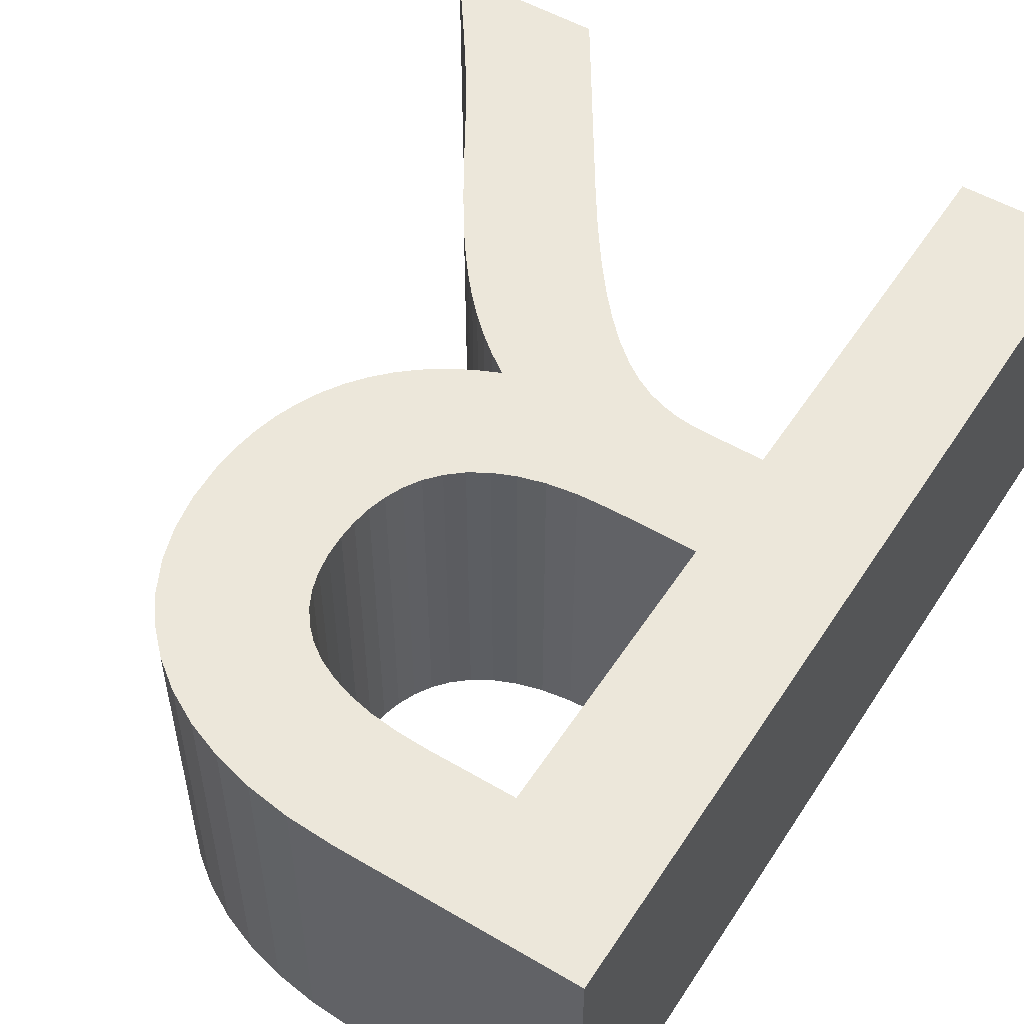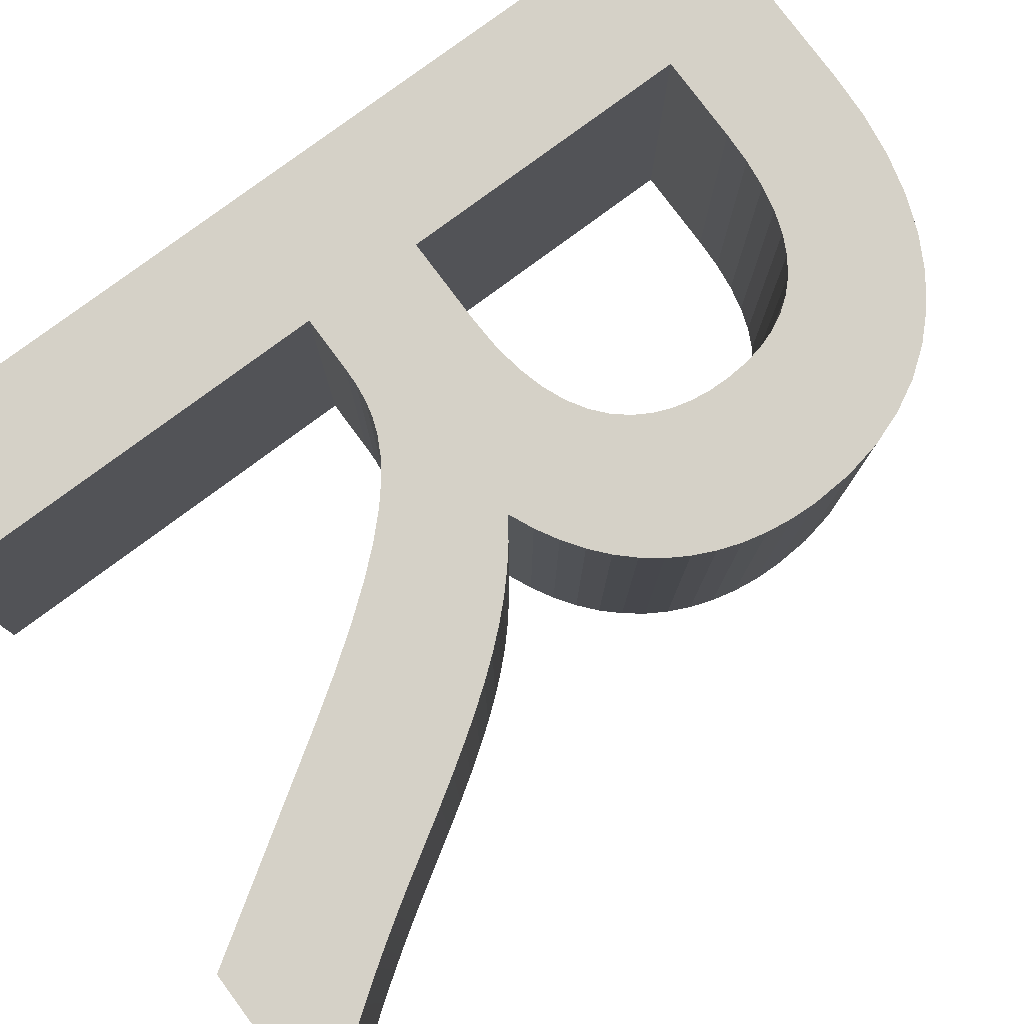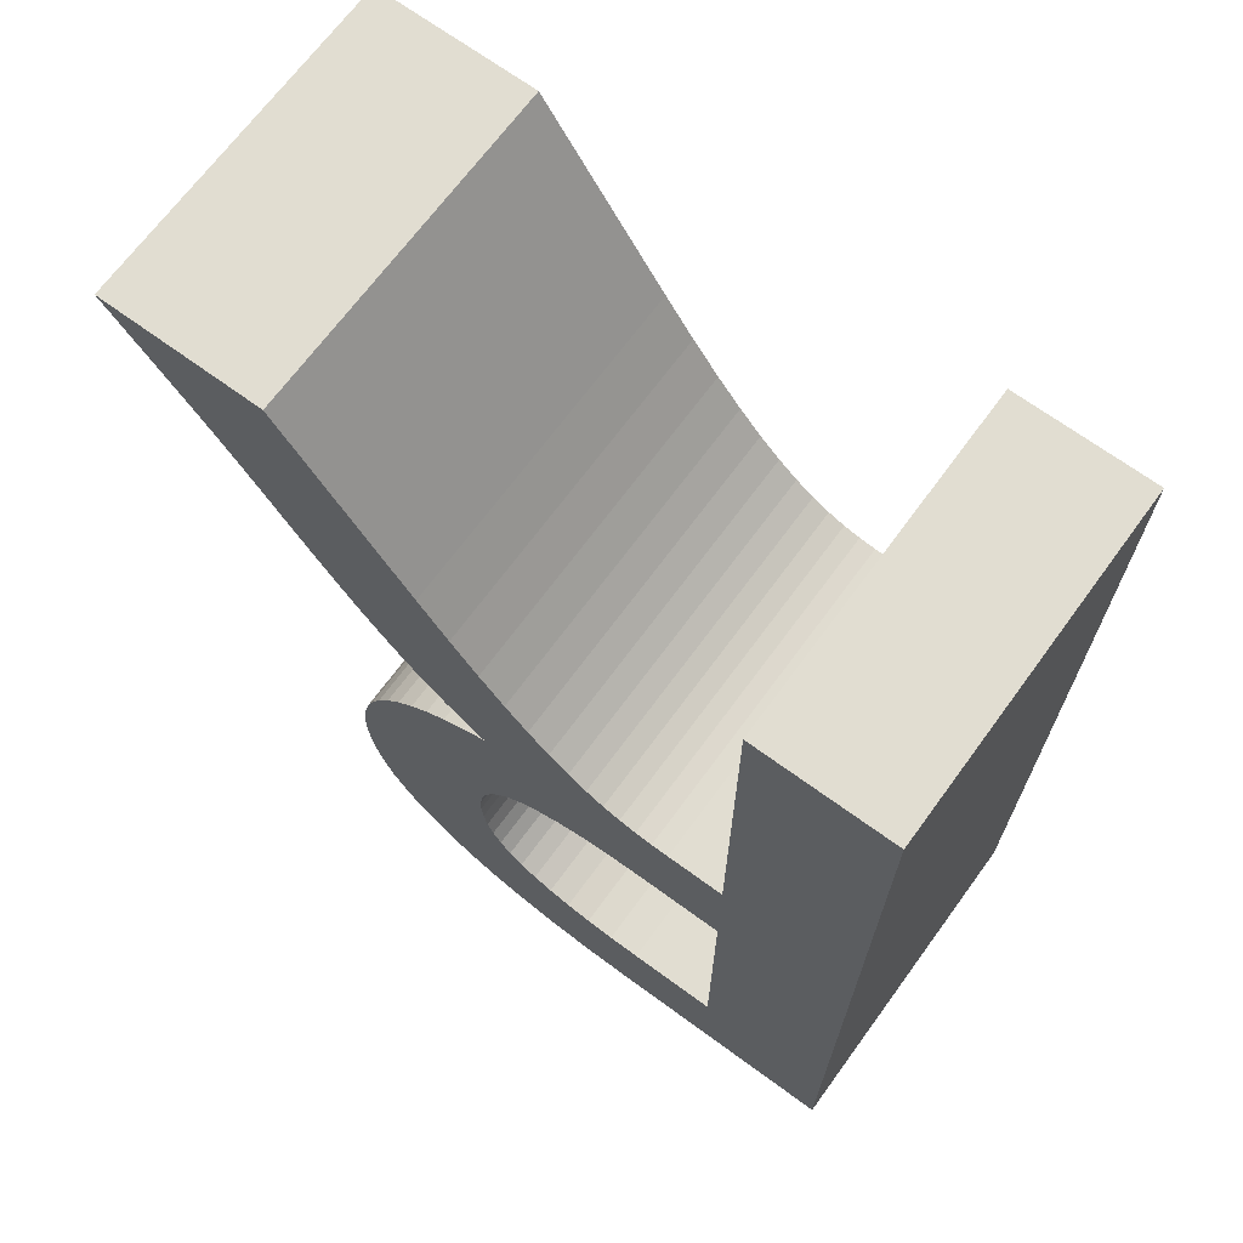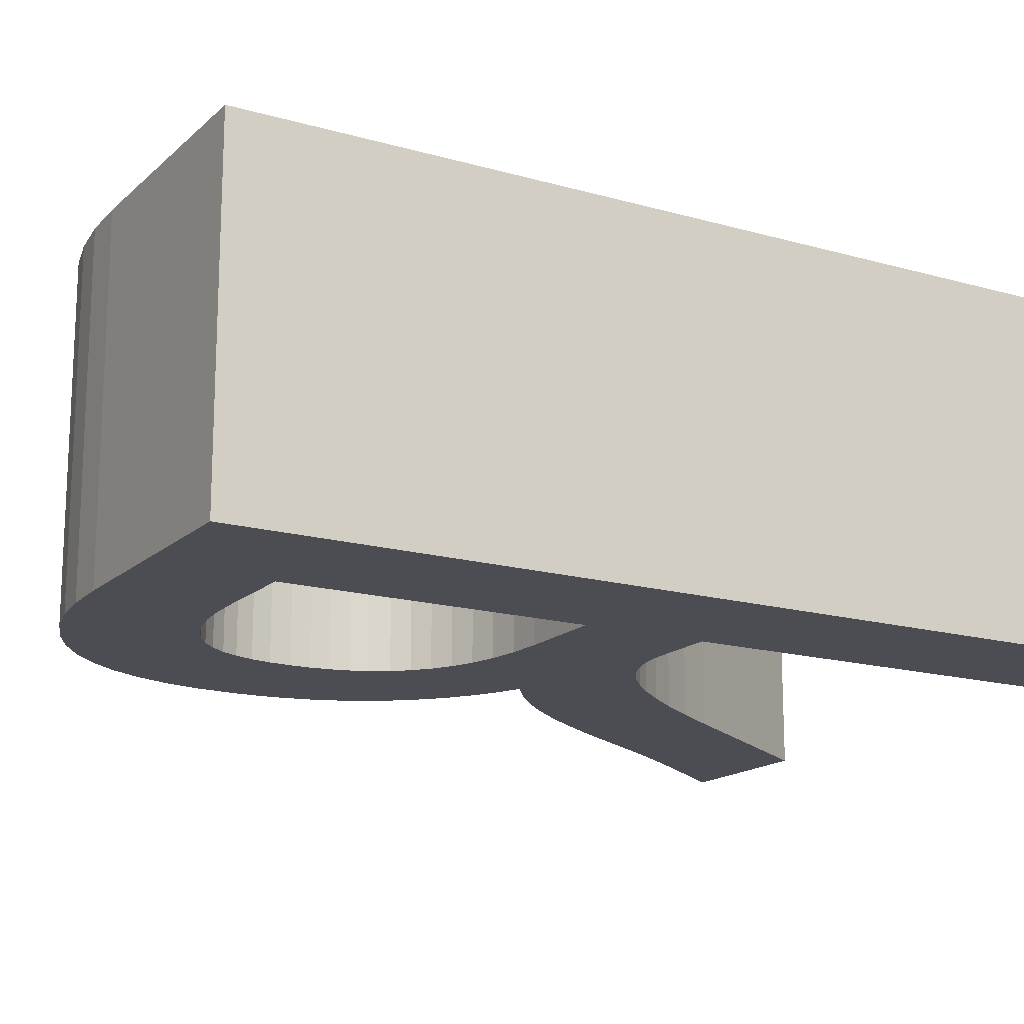
<metadata>
{"format":"obj","ext":"obj","renderer":"f3d","projection":"perspective","resolution":1024,"background":"white","views":[{"elev":52.6,"azim":-147.7,"up":"+Y"},{"elev":79.1,"azim":53.4,"up":"+Y"},{"elev":68.8,"azim":-143.8,"up":"+Z"},{"elev":-16.3,"azim":-120.3,"up":"+Y"}]}
</metadata>
<code>
o Font_Text
v 0.2824 0.122 -0.6805
v 0.3135 0.122 -0.676
v 0.3422 0.122 -0.6687
v 0.3684 0.122 -0.6587
v 0.392 0.122 -0.646
v 0.4128 0.122 -0.6308
v 0.4307 0.122 -0.613
v 0.4456 0.122 -0.593
v 0.4574 0.122 -0.5706
v 0.466 0.122 -0.5461
v 0.4712 0.122 -0.5195
v 0.473 0.122 -0.491
v 0.4722 0.122 -0.4717
v 0.4696 0.122 -0.4532
v 0.4655 0.122 -0.4357
v 0.4597 0.122 -0.419
v 0.4523 0.122 -0.4034
v 0.4434 0.122 -0.3887
v 0.4329 0.122 -0.3752
v 0.421 0.122 -0.3626
v 0.4076 0.122 -0.3512
v 0.3928 0.122 -0.341
v 0.3766 0.122 -0.3319
v 0.359 0.122 -0.324
v 0.374 0.122 -0.3133
v 0.3882 0.122 -0.3017
v 0.4016 0.122 -0.2891
v 0.4144 0.122 -0.2757
v 0.4267 0.122 -0.2613
v 0.4387 0.122 -0.246
v 0.4505 0.122 -0.2298
v 0.4623 0.122 -0.2127
v 0.474 0.122 -0.1946
v 0.486 0.122 -0.1757
v 0.4983 0.122 -0.1558
v 0.511 0.122 -0.135
v 0.518 0.122 -0.1237
v 0.5247 0.122 -0.1132
v 0.5312 0.122 -0.1032
v 0.5376 0.122 -0.09356
v 0.544 0.122 -0.08398
v 0.5507 0.122 -0.07425
v 0.5578 0.122 -0.06415
v 0.5654 0.122 -0.05344
v 0.5737 0.122 -0.04191
v 0.5828 0.122 -0.02931
v 0.5929 0.122 -0.01541
v 0.604 0.122 -0
v 0.487 0.122 -0
v 0.397 0.122 -0.14
v 0.3755 0.122 -0.1725
v 0.3558 0.122 -0.2002
v 0.3378 0.122 -0.2234
v 0.3212 0.122 -0.2427
v 0.3058 0.122 -0.2582
v 0.2915 0.122 -0.2705
v 0.278 0.122 -0.2799
v 0.2651 0.122 -0.2867
v 0.2527 0.122 -0.2913
v 0.2405 0.122 -0.2942
v 0.2283 0.122 -0.2956
v 0.216 0.122 -0.296
v 0.175 0.122 -0.296
v 0.175 0.122 -0
v 0.077 0.122 -0
v 0.077 0.122 -0.682
v 0.249 0.122 -0.682
v 0.238 0.122 -0.384
v 0.2627 0.122 -0.3851
v 0.2845 0.122 -0.3883
v 0.3034 0.122 -0.3933
v 0.3196 0.122 -0.4001
v 0.3334 0.122 -0.4084
v 0.3448 0.122 -0.4181
v 0.3539 0.122 -0.429
v 0.361 0.122 -0.4409
v 0.3663 0.122 -0.4536
v 0.3697 0.122 -0.467
v 0.3716 0.122 -0.4808
v 0.372 0.122 -0.495
v 0.371 0.122 -0.5105
v 0.3683 0.122 -0.5249
v 0.364 0.122 -0.5381
v 0.3579 0.122 -0.5501
v 0.35 0.122 -0.561
v 0.3402 0.122 -0.5705
v 0.3285 0.122 -0.5787
v 0.3147 0.122 -0.5855
v 0.2989 0.122 -0.5909
v 0.2808 0.122 -0.5948
v 0.2606 0.122 -0.5972
v 0.238 0.122 -0.598
v 0.175 0.122 -0.598
v 0.175 0.122 -0.384
v 0.2824 -0.122 -0.6805
v 0.3135 -0.122 -0.676
v 0.3422 -0.122 -0.6687
v 0.3684 -0.122 -0.6587
v 0.392 -0.122 -0.646
v 0.4128 -0.122 -0.6308
v 0.4307 -0.122 -0.613
v 0.4456 -0.122 -0.593
v 0.4574 -0.122 -0.5706
v 0.466 -0.122 -0.5461
v 0.4712 -0.122 -0.5195
v 0.473 -0.122 -0.491
v 0.4722 -0.122 -0.4717
v 0.4696 -0.122 -0.4532
v 0.4655 -0.122 -0.4357
v 0.4597 -0.122 -0.419
v 0.4523 -0.122 -0.4034
v 0.4434 -0.122 -0.3887
v 0.4329 -0.122 -0.3752
v 0.421 -0.122 -0.3626
v 0.4076 -0.122 -0.3512
v 0.3928 -0.122 -0.341
v 0.3766 -0.122 -0.3319
v 0.359 -0.122 -0.324
v 0.374 -0.122 -0.3133
v 0.3882 -0.122 -0.3017
v 0.4016 -0.122 -0.2891
v 0.4144 -0.122 -0.2757
v 0.4267 -0.122 -0.2613
v 0.4387 -0.122 -0.246
v 0.4505 -0.122 -0.2298
v 0.4623 -0.122 -0.2127
v 0.474 -0.122 -0.1946
v 0.486 -0.122 -0.1757
v 0.4983 -0.122 -0.1558
v 0.511 -0.122 -0.135
v 0.518 -0.122 -0.1237
v 0.5247 -0.122 -0.1132
v 0.5312 -0.122 -0.1032
v 0.5376 -0.122 -0.09356
v 0.544 -0.122 -0.08398
v 0.5507 -0.122 -0.07425
v 0.5578 -0.122 -0.06415
v 0.5654 -0.122 -0.05344
v 0.5737 -0.122 -0.04191
v 0.5828 -0.122 -0.02931
v 0.5929 -0.122 -0.01541
v 0.604 -0.122 0
v 0.487 -0.122 0
v 0.397 -0.122 -0.14
v 0.3755 -0.122 -0.1725
v 0.3558 -0.122 -0.2002
v 0.3378 -0.122 -0.2234
v 0.3212 -0.122 -0.2427
v 0.3058 -0.122 -0.2582
v 0.2915 -0.122 -0.2705
v 0.278 -0.122 -0.2799
v 0.2651 -0.122 -0.2867
v 0.2527 -0.122 -0.2913
v 0.2405 -0.122 -0.2942
v 0.2283 -0.122 -0.2956
v 0.216 -0.122 -0.296
v 0.175 -0.122 -0.296
v 0.175 -0.122 0
v 0.077 -0.122 0
v 0.077 -0.122 -0.682
v 0.249 -0.122 -0.682
v 0.238 -0.122 -0.384
v 0.2627 -0.122 -0.3851
v 0.2845 -0.122 -0.3883
v 0.3034 -0.122 -0.3933
v 0.3196 -0.122 -0.4001
v 0.3334 -0.122 -0.4084
v 0.3448 -0.122 -0.4181
v 0.3539 -0.122 -0.429
v 0.361 -0.122 -0.4409
v 0.3663 -0.122 -0.4536
v 0.3697 -0.122 -0.467
v 0.3716 -0.122 -0.4808
v 0.372 -0.122 -0.495
v 0.371 -0.122 -0.5105
v 0.3683 -0.122 -0.5249
v 0.364 -0.122 -0.5381
v 0.3579 -0.122 -0.5501
v 0.35 -0.122 -0.561
v 0.3402 -0.122 -0.5705
v 0.3285 -0.122 -0.5787
v 0.3147 -0.122 -0.5855
v 0.2989 -0.122 -0.5909
v 0.2808 -0.122 -0.5948
v 0.2606 -0.122 -0.5972
v 0.238 -0.122 -0.598
v 0.175 -0.122 -0.598
v 0.175 -0.122 -0.384
v 0.2824 -0.122 -0.6805
v 0.2824 0.122 -0.6805
v 0.3135 -0.122 -0.676
v 0.3135 0.122 -0.676
v 0.3422 -0.122 -0.6687
v 0.3422 0.122 -0.6687
v 0.3684 -0.122 -0.6587
v 0.3684 0.122 -0.6587
v 0.392 -0.122 -0.646
v 0.392 0.122 -0.646
v 0.4128 -0.122 -0.6308
v 0.4128 0.122 -0.6308
v 0.4307 -0.122 -0.613
v 0.4307 0.122 -0.613
v 0.4456 -0.122 -0.593
v 0.4456 0.122 -0.593
v 0.4574 -0.122 -0.5706
v 0.4574 0.122 -0.5706
v 0.466 -0.122 -0.5461
v 0.466 0.122 -0.5461
v 0.4712 -0.122 -0.5195
v 0.4712 0.122 -0.5195
v 0.473 -0.122 -0.491
v 0.473 0.122 -0.491
v 0.4722 -0.122 -0.4717
v 0.4722 0.122 -0.4717
v 0.4696 -0.122 -0.4532
v 0.4696 0.122 -0.4532
v 0.4655 -0.122 -0.4357
v 0.4655 0.122 -0.4357
v 0.4597 -0.122 -0.419
v 0.4597 0.122 -0.419
v 0.4523 -0.122 -0.4034
v 0.4523 0.122 -0.4034
v 0.4434 -0.122 -0.3887
v 0.4434 0.122 -0.3887
v 0.4329 -0.122 -0.3752
v 0.4329 0.122 -0.3752
v 0.421 -0.122 -0.3626
v 0.421 0.122 -0.3626
v 0.4076 -0.122 -0.3512
v 0.4076 0.122 -0.3512
v 0.3928 -0.122 -0.341
v 0.3928 0.122 -0.341
v 0.3766 -0.122 -0.3319
v 0.3766 0.122 -0.3319
v 0.359 -0.122 -0.324
v 0.359 0.122 -0.324
v 0.374 -0.122 -0.3133
v 0.374 0.122 -0.3133
v 0.3882 -0.122 -0.3017
v 0.3882 0.122 -0.3017
v 0.4016 -0.122 -0.2891
v 0.4016 0.122 -0.2891
v 0.4144 -0.122 -0.2757
v 0.4144 0.122 -0.2757
v 0.4267 -0.122 -0.2613
v 0.4267 0.122 -0.2613
v 0.4387 -0.122 -0.246
v 0.4387 0.122 -0.246
v 0.4505 -0.122 -0.2298
v 0.4505 0.122 -0.2298
v 0.4623 -0.122 -0.2127
v 0.4623 0.122 -0.2127
v 0.474 -0.122 -0.1946
v 0.474 0.122 -0.1946
v 0.486 -0.122 -0.1757
v 0.486 0.122 -0.1757
v 0.4983 -0.122 -0.1558
v 0.4983 0.122 -0.1558
v 0.511 -0.122 -0.135
v 0.511 0.122 -0.135
v 0.518 -0.122 -0.1237
v 0.518 0.122 -0.1237
v 0.5247 -0.122 -0.1132
v 0.5247 0.122 -0.1132
v 0.5312 -0.122 -0.1032
v 0.5312 0.122 -0.1032
v 0.5376 -0.122 -0.09356
v 0.5376 0.122 -0.09356
v 0.544 -0.122 -0.08398
v 0.544 0.122 -0.08398
v 0.5507 -0.122 -0.07425
v 0.5507 0.122 -0.07425
v 0.5578 -0.122 -0.06415
v 0.5578 0.122 -0.06415
v 0.5654 -0.122 -0.05344
v 0.5654 0.122 -0.05344
v 0.5737 -0.122 -0.04191
v 0.5737 0.122 -0.04191
v 0.5828 -0.122 -0.02931
v 0.5828 0.122 -0.02931
v 0.5929 -0.122 -0.01541
v 0.5929 0.122 -0.01541
v 0.604 -0.122 0
v 0.604 0.122 -0
v 0.487 -0.122 0
v 0.487 0.122 -0
v 0.397 -0.122 -0.14
v 0.397 0.122 -0.14
v 0.3755 -0.122 -0.1725
v 0.3755 0.122 -0.1725
v 0.3558 -0.122 -0.2002
v 0.3558 0.122 -0.2002
v 0.3378 -0.122 -0.2234
v 0.3378 0.122 -0.2234
v 0.3212 -0.122 -0.2427
v 0.3212 0.122 -0.2427
v 0.3058 -0.122 -0.2582
v 0.3058 0.122 -0.2582
v 0.2915 -0.122 -0.2705
v 0.2915 0.122 -0.2705
v 0.278 -0.122 -0.2799
v 0.278 0.122 -0.2799
v 0.2651 -0.122 -0.2867
v 0.2651 0.122 -0.2867
v 0.2527 -0.122 -0.2913
v 0.2527 0.122 -0.2913
v 0.2405 -0.122 -0.2942
v 0.2405 0.122 -0.2942
v 0.2283 -0.122 -0.2956
v 0.2283 0.122 -0.2956
v 0.216 -0.122 -0.296
v 0.216 0.122 -0.296
v 0.175 -0.122 -0.296
v 0.175 0.122 -0.296
v 0.175 -0.122 0
v 0.175 0.122 -0
v 0.077 -0.122 0
v 0.077 0.122 -0
v 0.077 -0.122 -0.682
v 0.077 0.122 -0.682
v 0.249 -0.122 -0.682
v 0.249 0.122 -0.682
v 0.238 -0.122 -0.384
v 0.238 0.122 -0.384
v 0.2627 -0.122 -0.3851
v 0.2627 0.122 -0.3851
v 0.2845 -0.122 -0.3883
v 0.2845 0.122 -0.3883
v 0.3034 -0.122 -0.3933
v 0.3034 0.122 -0.3933
v 0.3196 -0.122 -0.4001
v 0.3196 0.122 -0.4001
v 0.3334 -0.122 -0.4084
v 0.3334 0.122 -0.4084
v 0.3448 -0.122 -0.4181
v 0.3448 0.122 -0.4181
v 0.3539 -0.122 -0.429
v 0.3539 0.122 -0.429
v 0.361 -0.122 -0.4409
v 0.361 0.122 -0.4409
v 0.3663 -0.122 -0.4536
v 0.3663 0.122 -0.4536
v 0.3697 -0.122 -0.467
v 0.3697 0.122 -0.467
v 0.3716 -0.122 -0.4808
v 0.3716 0.122 -0.4808
v 0.372 -0.122 -0.495
v 0.372 0.122 -0.495
v 0.371 -0.122 -0.5105
v 0.371 0.122 -0.5105
v 0.3683 -0.122 -0.5249
v 0.3683 0.122 -0.5249
v 0.364 -0.122 -0.5381
v 0.364 0.122 -0.5381
v 0.3579 -0.122 -0.5501
v 0.3579 0.122 -0.5501
v 0.35 -0.122 -0.561
v 0.35 0.122 -0.561
v 0.3402 -0.122 -0.5705
v 0.3402 0.122 -0.5705
v 0.3285 -0.122 -0.5787
v 0.3285 0.122 -0.5787
v 0.3147 -0.122 -0.5855
v 0.3147 0.122 -0.5855
v 0.2989 -0.122 -0.5909
v 0.2989 0.122 -0.5909
v 0.2808 -0.122 -0.5948
v 0.2808 0.122 -0.5948
v 0.2606 -0.122 -0.5972
v 0.2606 0.122 -0.5972
v 0.238 -0.122 -0.598
v 0.238 0.122 -0.598
v 0.175 -0.122 -0.598
v 0.175 0.122 -0.598
v 0.175 -0.122 -0.384
v 0.175 0.122 -0.384
f 65 93 66
f 93 67 66
f 93 1 67
f 2 1 93
f 93 3 2
f 93 4 3
f 93 5 4
f 93 6 5
f 93 7 6
f 93 92 7
f 92 8 7
f 65 94 93
f 91 8 92
f 90 8 91
f 89 8 90
f 89 9 8
f 88 9 89
f 87 9 88
f 86 9 87
f 86 10 9
f 85 10 86
f 84 10 85
f 83 10 84
f 83 11 10
f 82 11 83
f 81 11 82
f 81 12 11
f 80 12 81
f 79 12 80
f 79 13 12
f 78 13 79
f 78 14 13
f 77 14 78
f 76 14 77
f 76 15 14
f 75 15 76
f 75 16 15
f 74 16 75
f 74 17 16
f 73 17 74
f 72 17 73
f 72 18 17
f 71 18 72
f 70 18 71
f 70 19 18
f 69 19 70
f 68 19 69
f 65 63 94
f 63 68 94
f 63 19 68
f 63 20 19
f 63 21 20
f 63 22 21
f 63 23 22
f 63 24 23
f 63 25 24
f 63 26 25
f 63 62 26
f 62 61 26
f 61 27 26
f 65 64 63
f 60 27 61
f 59 27 60
f 58 27 59
f 58 28 27
f 57 28 58
f 56 28 57
f 56 29 28
f 55 29 56
f 55 30 29
f 54 30 55
f 54 31 30
f 53 31 54
f 53 32 31
f 52 32 53
f 52 33 32
f 51 33 52
f 51 34 33
f 51 35 34
f 50 35 51
f 50 36 35
f 49 36 50
f 49 37 36
f 49 38 37
f 49 39 38
f 49 40 39
f 49 41 40
f 49 42 41
f 49 43 42
f 49 44 43
f 49 45 44
f 49 46 45
f 49 47 46
f 49 48 47
f 159 187 160
f 187 161 160
f 187 95 161
f 187 96 95
f 187 97 96
f 187 98 97
f 187 99 98
f 187 100 99
f 187 101 100
f 187 186 101
f 186 102 101
f 159 188 187
f 185 102 186
f 184 102 185
f 183 102 184
f 183 103 102
f 182 103 183
f 181 103 182
f 180 103 181
f 180 104 103
f 179 104 180
f 178 104 179
f 177 104 178
f 177 105 104
f 176 105 177
f 175 105 176
f 175 106 105
f 174 106 175
f 173 106 174
f 173 107 106
f 172 107 173
f 172 108 107
f 171 108 172
f 170 108 171
f 170 109 108
f 169 109 170
f 169 110 109
f 168 110 169
f 168 111 110
f 167 111 168
f 166 111 167
f 166 112 111
f 165 112 166
f 164 112 165
f 164 113 112
f 163 113 164
f 162 113 163
f 159 157 188
f 157 162 188
f 157 113 162
f 157 114 113
f 157 115 114
f 157 116 115
f 157 117 116
f 157 118 117
f 157 119 118
f 157 120 119
f 157 156 120
f 156 155 120
f 155 121 120
f 159 158 157
f 154 121 155
f 153 121 154
f 152 121 153
f 152 122 121
f 151 122 152
f 150 122 151
f 150 123 122
f 149 123 150
f 149 124 123
f 148 124 149
f 148 125 124
f 147 125 148
f 147 126 125
f 146 126 147
f 146 127 126
f 145 127 146
f 145 128 127
f 145 129 128
f 144 129 145
f 144 130 129
f 143 130 144
f 143 131 130
f 143 132 131
f 143 133 132
f 143 134 133
f 143 135 134
f 143 136 135
f 143 137 136
f 143 138 137
f 143 139 138
f 143 140 139
f 143 141 140
f 143 142 141
f 190 192 191 189
f 192 194 193 191
f 194 196 195 193
f 196 198 197 195
f 198 200 199 197
f 200 202 201 199
f 202 204 203 201
f 204 206 205 203
f 206 208 207 205
f 208 210 209 207
f 210 212 211 209
f 212 214 213 211
f 214 216 215 213
f 216 218 217 215
f 218 220 219 217
f 220 222 221 219
f 222 224 223 221
f 224 226 225 223
f 226 228 227 225
f 228 230 229 227
f 230 232 231 229
f 232 234 233 231
f 234 236 235 233
f 236 238 237 235
f 238 240 239 237
f 240 242 241 239
f 242 244 243 241
f 244 246 245 243
f 246 248 247 245
f 248 250 249 247
f 250 252 251 249
f 252 254 253 251
f 254 256 255 253
f 256 258 257 255
f 258 260 259 257
f 260 262 261 259
f 262 264 263 261
f 264 266 265 263
f 266 268 267 265
f 268 270 269 267
f 270 272 271 269
f 272 274 273 271
f 274 276 275 273
f 276 278 277 275
f 278 280 279 277
f 280 282 281 279
f 282 284 283 281
f 284 286 285 283
f 286 288 287 285
f 288 290 289 287
f 290 292 291 289
f 292 294 293 291
f 294 296 295 293
f 296 298 297 295
f 298 300 299 297
f 300 302 301 299
f 302 304 303 301
f 304 306 305 303
f 306 308 307 305
f 308 310 309 307
f 310 312 311 309
f 312 314 313 311
f 314 316 315 313
f 316 318 317 315
f 318 320 319 317
f 320 322 321 319
f 322 190 189 321
f 324 326 325 323
f 326 328 327 325
f 328 330 329 327
f 330 332 331 329
f 332 334 333 331
f 334 336 335 333
f 336 338 337 335
f 338 340 339 337
f 340 342 341 339
f 342 344 343 341
f 344 346 345 343
f 346 348 347 345
f 348 350 349 347
f 350 352 351 349
f 352 354 353 351
f 354 356 355 353
f 356 358 357 355
f 358 360 359 357
f 360 362 361 359
f 362 364 363 361
f 364 366 365 363
f 366 368 367 365
f 368 370 369 367
f 370 372 371 369
f 372 374 373 371
f 374 376 375 373
f 376 324 323 375

</code>
